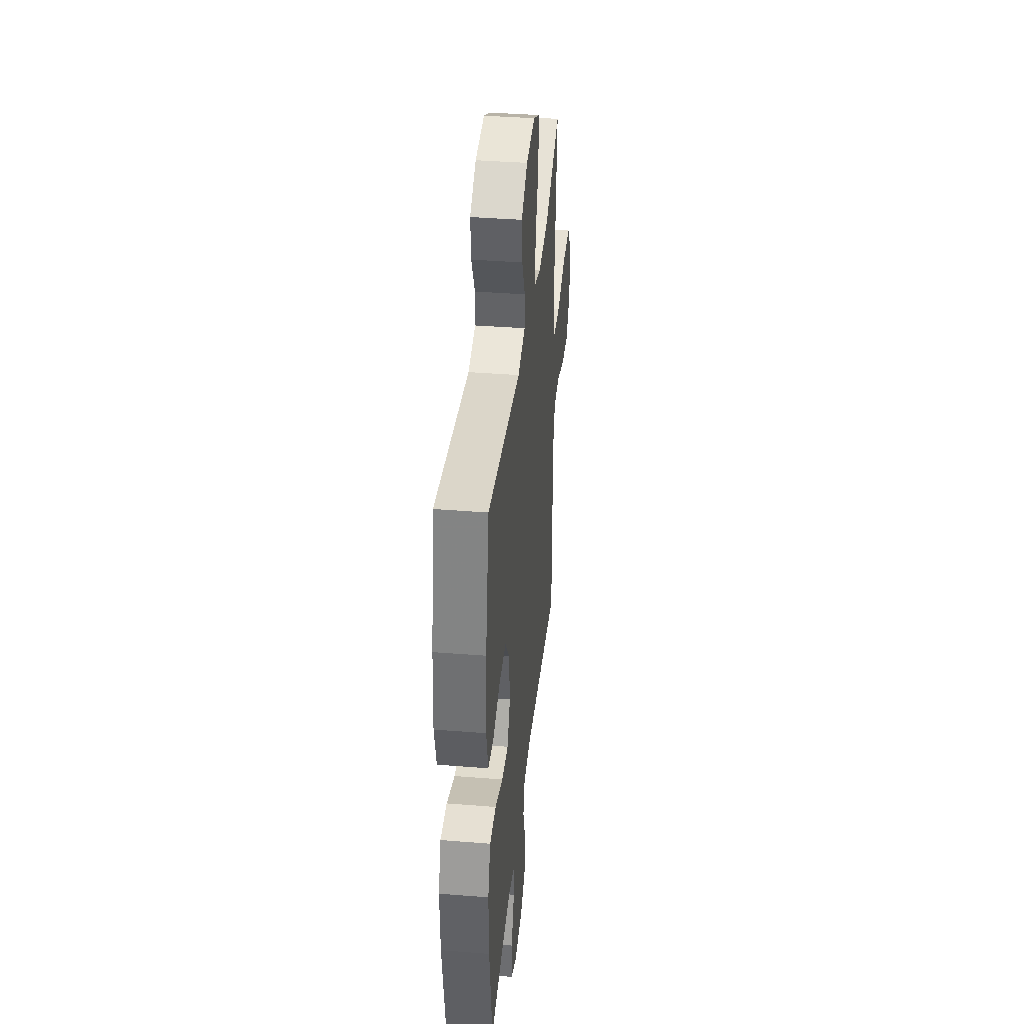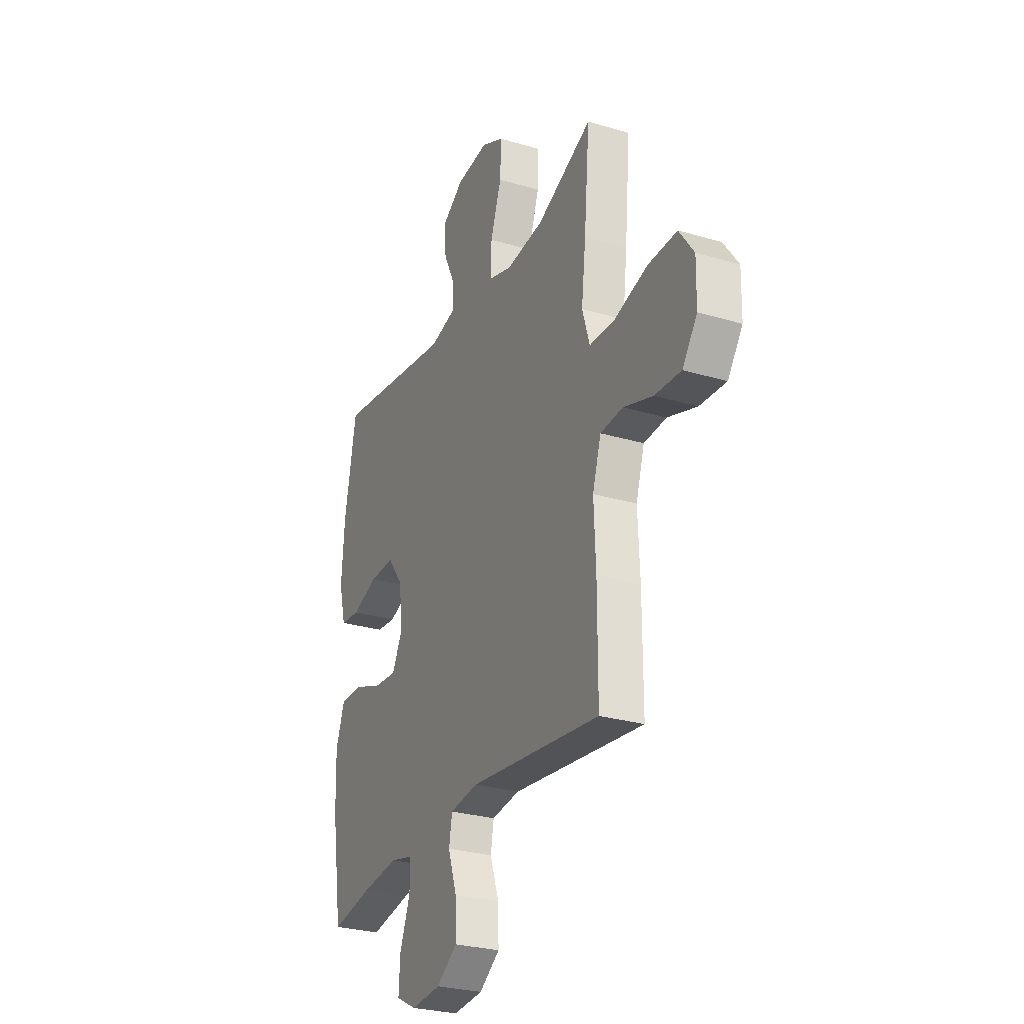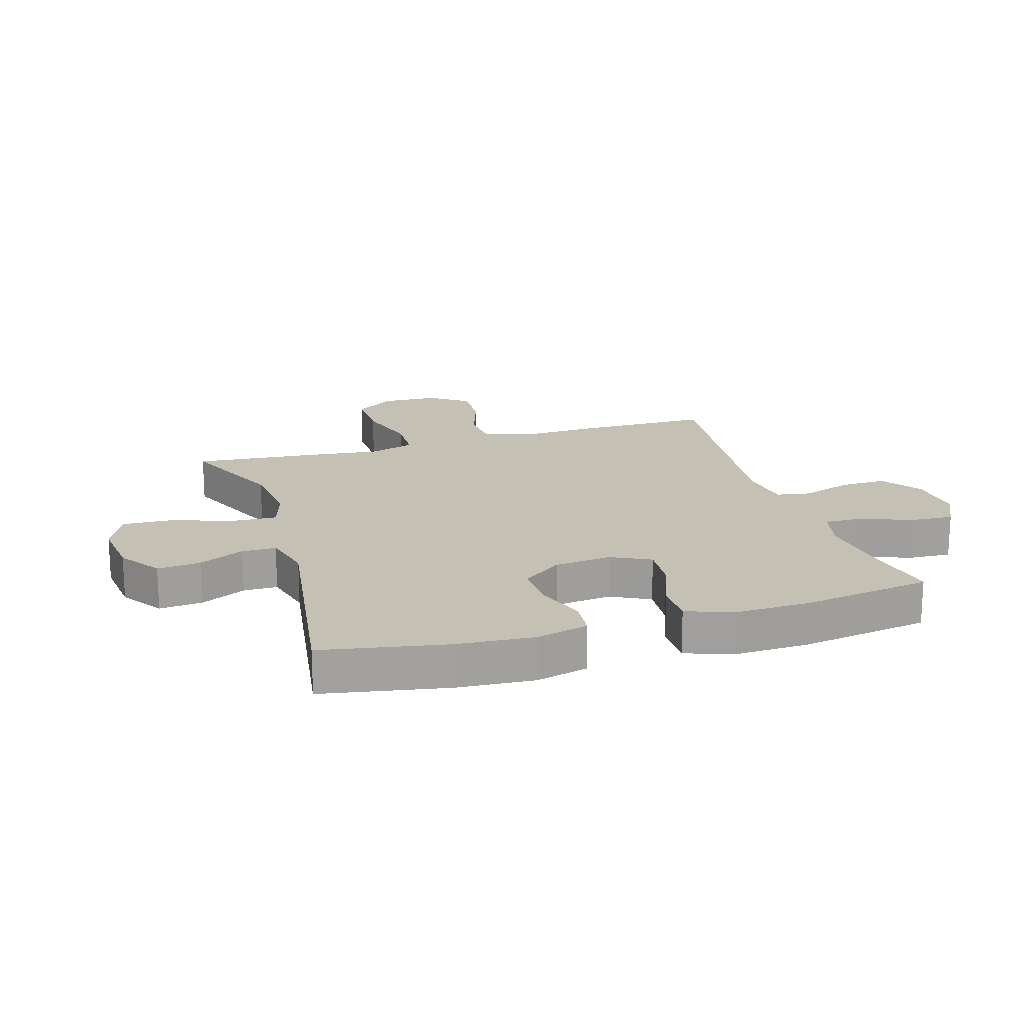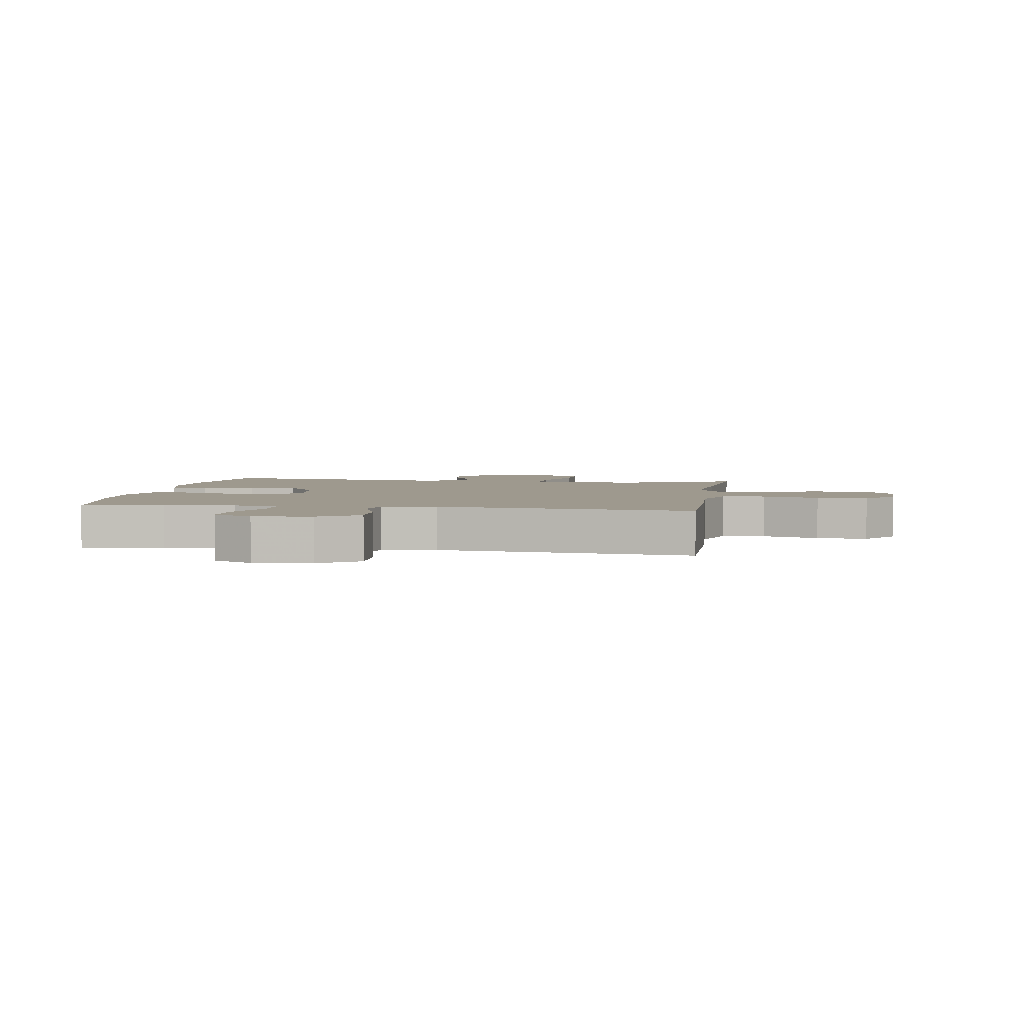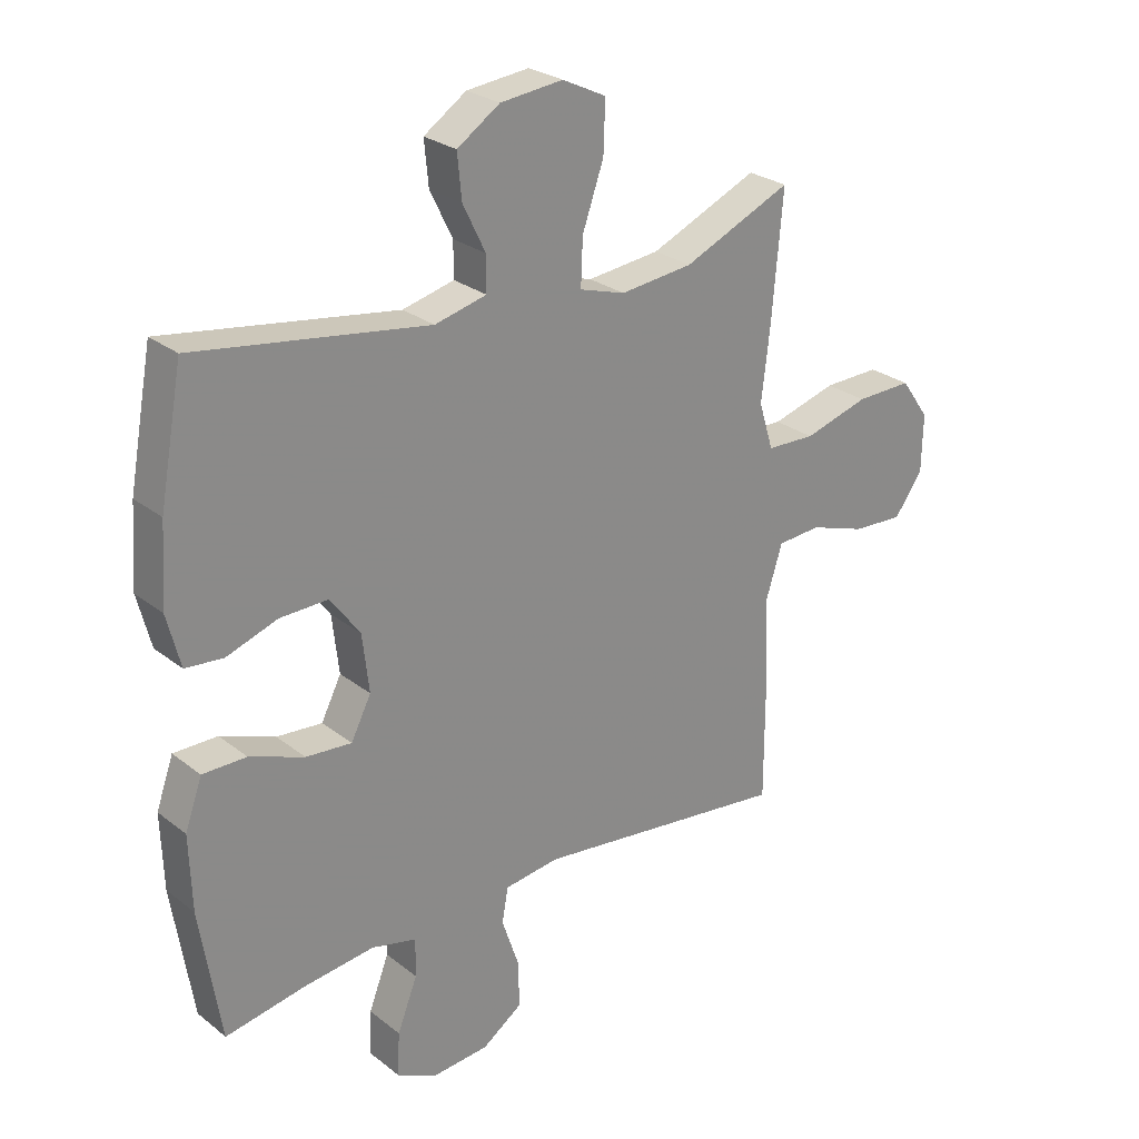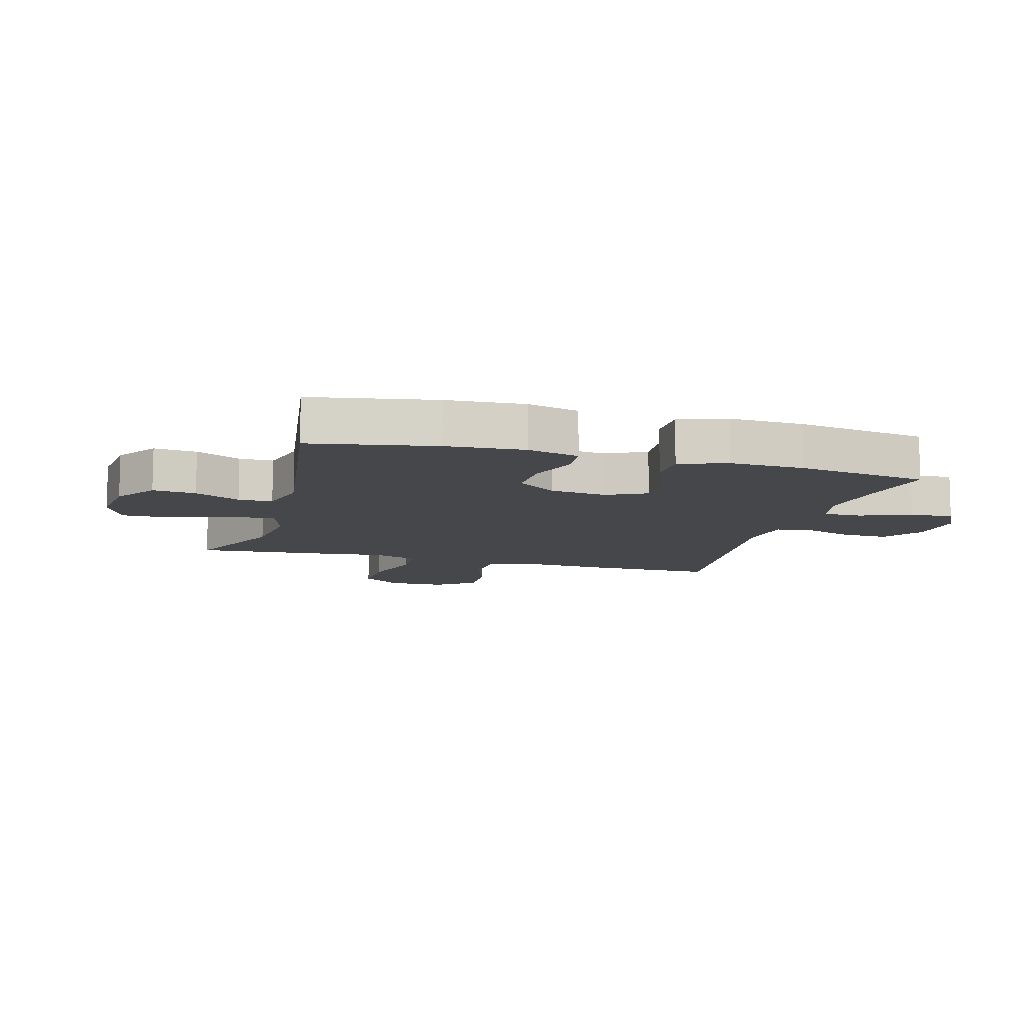
<metadata>
{"format":"obj","ext":"obj","renderer":"f3d","projection":"perspective","resolution":1024,"background":"white","views":[{"elev":38.4,"azim":95.8,"up":"+Z"},{"elev":-27.8,"azim":-114.4,"up":"+Z"},{"elev":18.3,"azim":73.0,"up":"+Y"},{"elev":3.5,"azim":-171.5,"up":"+Y"},{"elev":26.4,"azim":140.5,"up":"+Z"},{"elev":-10.4,"azim":74.2,"up":"+Y"}]}
</metadata>
<code>
v 0.5 0.07 -0.5
v 0.368 0.07 -0.476
v 0.252 0.07 -0.462
v 0.178 0.07 -0.48
v 0.179 0.07 -0.543
v 0.212 0.07 -0.628
v 0.216 0.07 -0.7
v 0.151 0.07 -0.733
v 0.056 0.07 -0.725
v -0.01 0.07 -0.679
v -0.008 0.07 -0.602
v 0.02 0.07 -0.519
v 0.01 0.07 -0.462
v -0.08 0.07 -0.45
v -0.5 0.07 -0.5
v -0.5 0.07 -0.286
v -0.494 0.07 -0.154
v -0.521 0.07 -0.068
v -0.593 0.07 -0.063
v -0.686 0.07 -0.094
v -0.77 0.07 -0.099
v -0.817 0.07 -0.034
v -0.819 0.07 0.061
v -0.772 0.07 0.127
v -0.679 0.07 0.125
v -0.572 0.07 0.094
v -0.492 0.07 0.097
v -0.468 0.07 0.174
v -0.482 0.07 0.294
v -0.5 0.07 0.5
v -0.322 0.07 0.422
v -0.202 0.07 0.409
v -0.127 0.07 0.432
v -0.13 0.07 0.508
v -0.165 0.07 0.608
v -0.168 0.07 0.691
v -0.096 0.07 0.726
v 0.007 0.07 0.715
v 0.077 0.07 0.668
v 0.07 0.07 0.596
v 0.033 0.07 0.52
v 0.033 0.07 0.463
v 0.118 0.07 0.442
v 0.5 0.07 0.5
v 0.538 0.07 0.294
v 0.547 0.07 0.165
v 0.525 0.07 0.079
v 0.463 0.07 0.073
v 0.379 0.07 0.102
v 0.3 0.07 0.104
v 0.251 0.07 0.038
v 0.24 0.07 -0.057
v 0.273 0.07 -0.122
v 0.348 0.07 -0.116
v 0.438 0.07 -0.082
v 0.51 0.07 -0.082
v 0.538 0.07 -0.161
v 0.534 0.07 -0.284
v 0.5 0 -0.5
v 0.368 0 -0.476
v 0.252 0 -0.462
v 0.178 0 -0.48
v 0.179 0 -0.543
v 0.212 0 -0.628
v 0.216 0 -0.7
v 0.151 0 -0.733
v 0.056 0 -0.725
v -0.01 0 -0.679
v -0.008 0 -0.602
v 0.02 0 -0.519
v 0.01 0 -0.462
v -0.08 0 -0.45
v -0.5 0 -0.5
v -0.5 0 -0.286
v -0.494 0 -0.154
v -0.521 0 -0.068
v -0.593 0 -0.063
v -0.686 0 -0.094
v -0.77 0 -0.099
v -0.817 0 -0.034
v -0.819 0 0.061
v -0.772 0 0.127
v -0.679 0 0.125
v -0.572 0 0.094
v -0.492 0 0.097
v -0.468 0 0.174
v -0.482 0 0.294
v -0.5 0 0.5
v -0.322 0 0.422
v -0.202 0 0.409
v -0.127 0 0.432
v -0.13 0 0.508
v -0.165 0 0.608
v -0.168 0 0.691
v -0.096 0 0.726
v 0.007 0 0.715
v 0.077 0 0.668
v 0.07 0 0.596
v 0.033 0 0.52
v 0.033 0 0.463
v 0.118 0 0.442
v 0.5 0 0.5
v 0.538 0 0.294
v 0.547 0 0.165
v 0.525 0 0.079
v 0.463 0 0.073
v 0.379 0 0.102
v 0.3 0 0.104
v 0.251 0 0.038
v 0.24 0 -0.057
v 0.273 0 -0.122
v 0.348 0 -0.116
v 0.438 0 -0.082
v 0.51 0 -0.082
v 0.538 0 -0.161
v 0.534 0 -0.284
f 57 58 1 2
f 54 55 56 57
f 53 54 57 2
f 52 53 2 3
f 46 47 48 49
f 46 49 50
f 43 44 45 46
f 42 43 46 50
f 38 39 40 41
f 38 41 42
f 37 38 42
f 34 35 36 37
f 33 34 37 42
f 32 33 42 50
f 28 29 30 31
f 27 28 31 32
f 23 24 25 26
f 23 26 27
f 22 23 27
f 19 20 21 22
f 18 19 22 27
f 17 18 27 32
f 14 15 16 17
f 13 14 17 32
f 9 10 11 12
f 7 8 9 12
f 5 6 7 12
f 4 5 12 13
f 52 3 4 13
f 51 52 13 32
f 32 50 51
f 60 59 116 115
f 115 114 113 112
f 60 115 112 111
f 61 60 111 110
f 107 106 105 104
f 108 107 104
f 104 103 102 101
f 108 104 101 100
f 99 98 97 96
f 100 99 96
f 100 96 95
f 95 94 93 92
f 100 95 92 91
f 108 100 91 90
f 89 88 87 86
f 90 89 86 85
f 84 83 82 81
f 85 84 81
f 85 81 80
f 80 79 78 77
f 85 80 77 76
f 90 85 76 75
f 75 74 73 72
f 90 75 72 71
f 70 69 68 67
f 70 67 66 65
f 70 65 64 63
f 71 70 63 62
f 71 62 61 110
f 90 71 110 109
f 109 108 90
f 1 59 60 2
f 2 60 61 3
f 3 61 62 4
f 4 62 63 5
f 5 63 64 6
f 6 64 65 7
f 7 65 66 8
f 8 66 67 9
f 9 67 68 10
f 10 68 69 11
f 11 69 70 12
f 12 70 71 13
f 13 71 72 14
f 14 72 73 15
f 15 73 74 16
f 16 74 75 17
f 17 75 76 18
f 18 76 77 19
f 19 77 78 20
f 20 78 79 21
f 21 79 80 22
f 22 80 81 23
f 23 81 82 24
f 24 82 83 25
f 25 83 84 26
f 26 84 85 27
f 27 85 86 28
f 28 86 87 29
f 29 87 88 30
f 30 88 89 31
f 31 89 90 32
f 32 90 91 33
f 33 91 92 34
f 34 92 93 35
f 35 93 94 36
f 36 94 95 37
f 37 95 96 38
f 38 96 97 39
f 39 97 98 40
f 40 98 99 41
f 41 99 100 42
f 42 100 101 43
f 43 101 102 44
f 44 102 103 45
f 45 103 104 46
f 46 104 105 47
f 47 105 106 48
f 48 106 107 49
f 49 107 108 50
f 50 108 109 51
f 51 109 110 52
f 52 110 111 53
f 53 111 112 54
f 54 112 113 55
f 55 113 114 56
f 56 114 115 57
f 57 115 116 58
f 58 116 59 1

</code>
